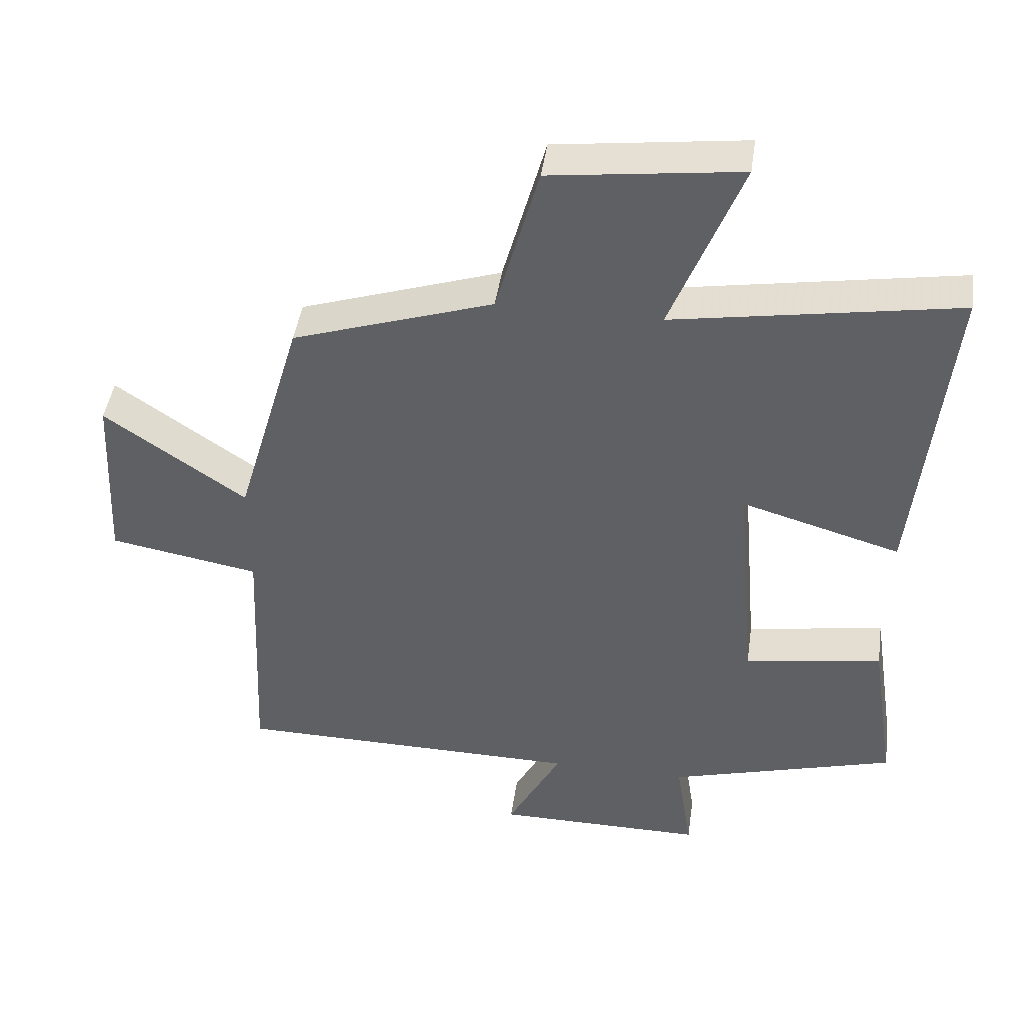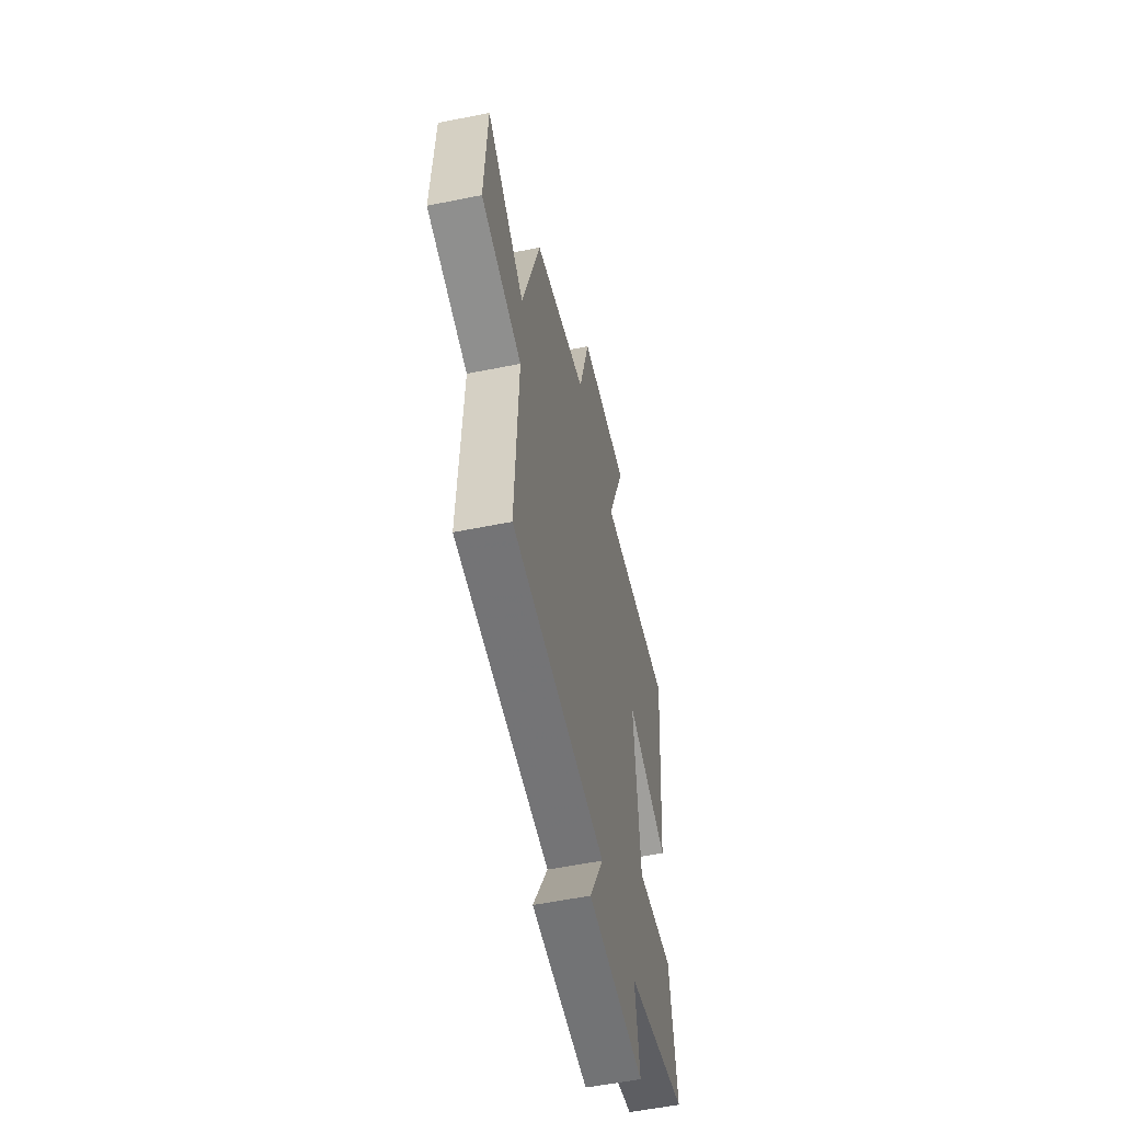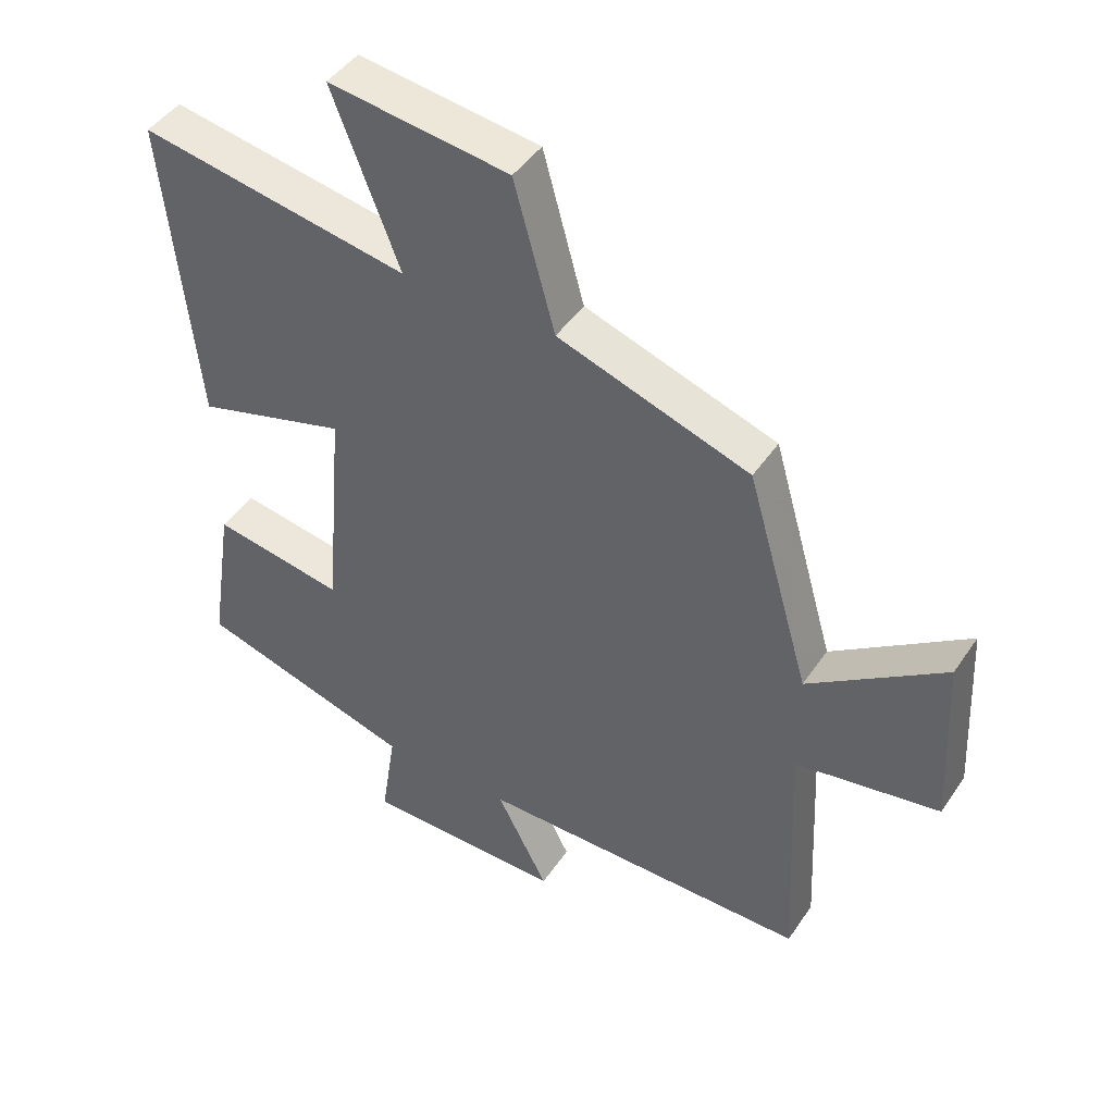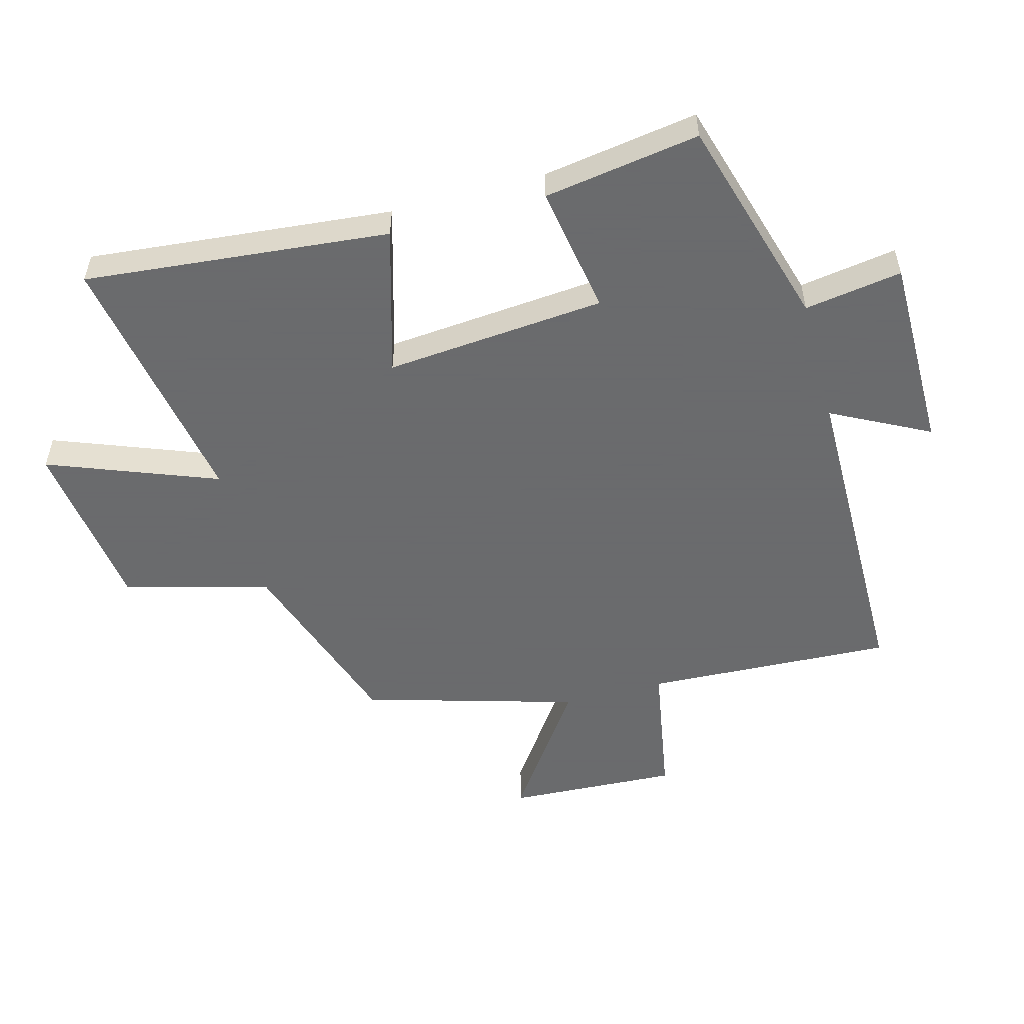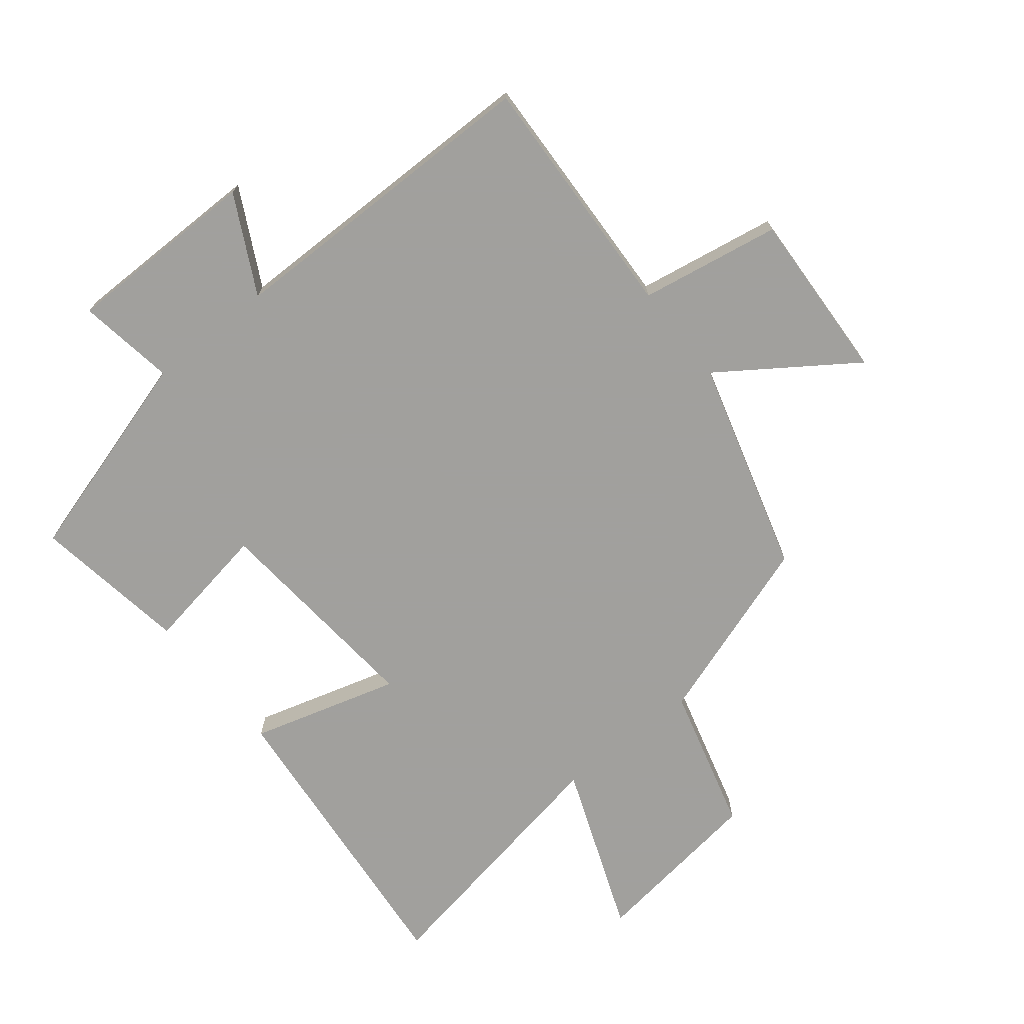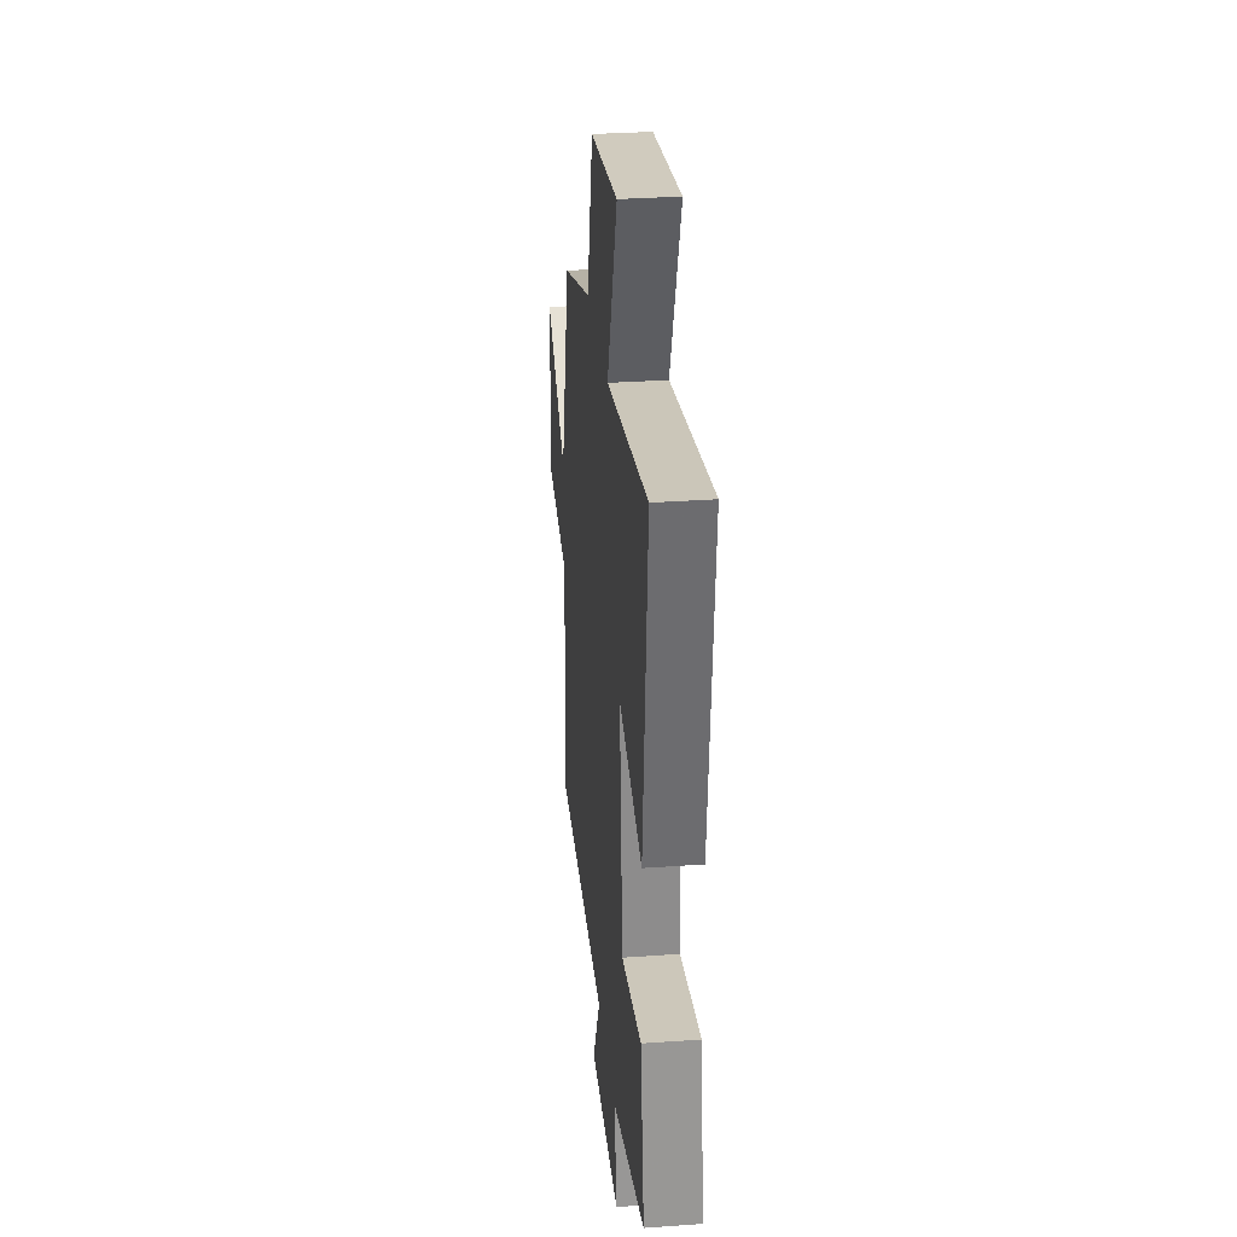
<metadata>
{"format":"obj","ext":"obj","renderer":"f3d","projection":"perspective","resolution":1024,"background":"white","views":[{"elev":45.0,"azim":8.2,"up":"+Z"},{"elev":-55.8,"azim":-78.0,"up":"+Z"},{"elev":45.2,"azim":-148.0,"up":"+Z"},{"elev":-53.2,"azim":105.2,"up":"+Y"},{"elev":-71.7,"azim":-141.2,"up":"+Y"},{"elev":31.0,"azim":84.1,"up":"+Z"}]}
</metadata>
<code>
v -0.402 0.07 0.401
v -0.107 0.07 0.5
v -0.044 0.07 0.73
v 0.234 0.07 0.766
v 0.131 0.07 0.5
v 0.547 0.07 0.572
v 0.5 0.07 0.09
v 0.266 0.07 0.158
v 0.296 0.07 -0.19
v 0.5 0.07 -0.156
v 0.538 0.07 -0.402
v 0.202 0.07 -0.5
v 0.226 0.07 -0.654
v -0.084 0.07 -0.654
v -0.004 0.07 -0.5
v -0.519 0.07 -0.496
v -0.5 0.07 -0.103
v -0.722 0.07 -0.064
v -0.708 0.07 0.208
v -0.5 0.07 0.063
v -0.402 0 0.401
v -0.107 0 0.5
v -0.044 0 0.73
v 0.234 0 0.766
v 0.131 0 0.5
v 0.547 0 0.572
v 0.5 0 0.09
v 0.266 0 0.158
v 0.296 0 -0.19
v 0.5 0 -0.156
v 0.538 0 -0.402
v 0.202 0 -0.5
v 0.226 0 -0.654
v -0.084 0 -0.654
v -0.004 0 -0.5
v -0.519 0 -0.496
v -0.5 0 -0.103
v -0.722 0 -0.064
v -0.708 0 0.208
v -0.5 0 0.063
f 17 18 19 20
f 17 20 1 2
f 15 16 17 2
f 12 13 14 15
f 11 12 15
f 10 11 15
f 9 10 15
f 15 2 3
f 9 15 3
f 8 9 3
f 5 6 7 8
f 5 8 3
f 3 4 5
f 40 39 38 37
f 22 21 40 37
f 22 37 36 35
f 35 34 33 32
f 35 32 31
f 35 31 30
f 35 30 29
f 23 22 35
f 23 35 29
f 23 29 28
f 28 27 26 25
f 23 28 25
f 25 24 23
f 1 21 22 2
f 2 22 23 3
f 3 23 24 4
f 4 24 25 5
f 5 25 26 6
f 6 26 27 7
f 7 27 28 8
f 8 28 29 9
f 9 29 30 10
f 10 30 31 11
f 11 31 32 12
f 12 32 33 13
f 13 33 34 14
f 14 34 35 15
f 15 35 36 16
f 16 36 37 17
f 17 37 38 18
f 18 38 39 19
f 19 39 40 20
f 20 40 21 1

</code>
